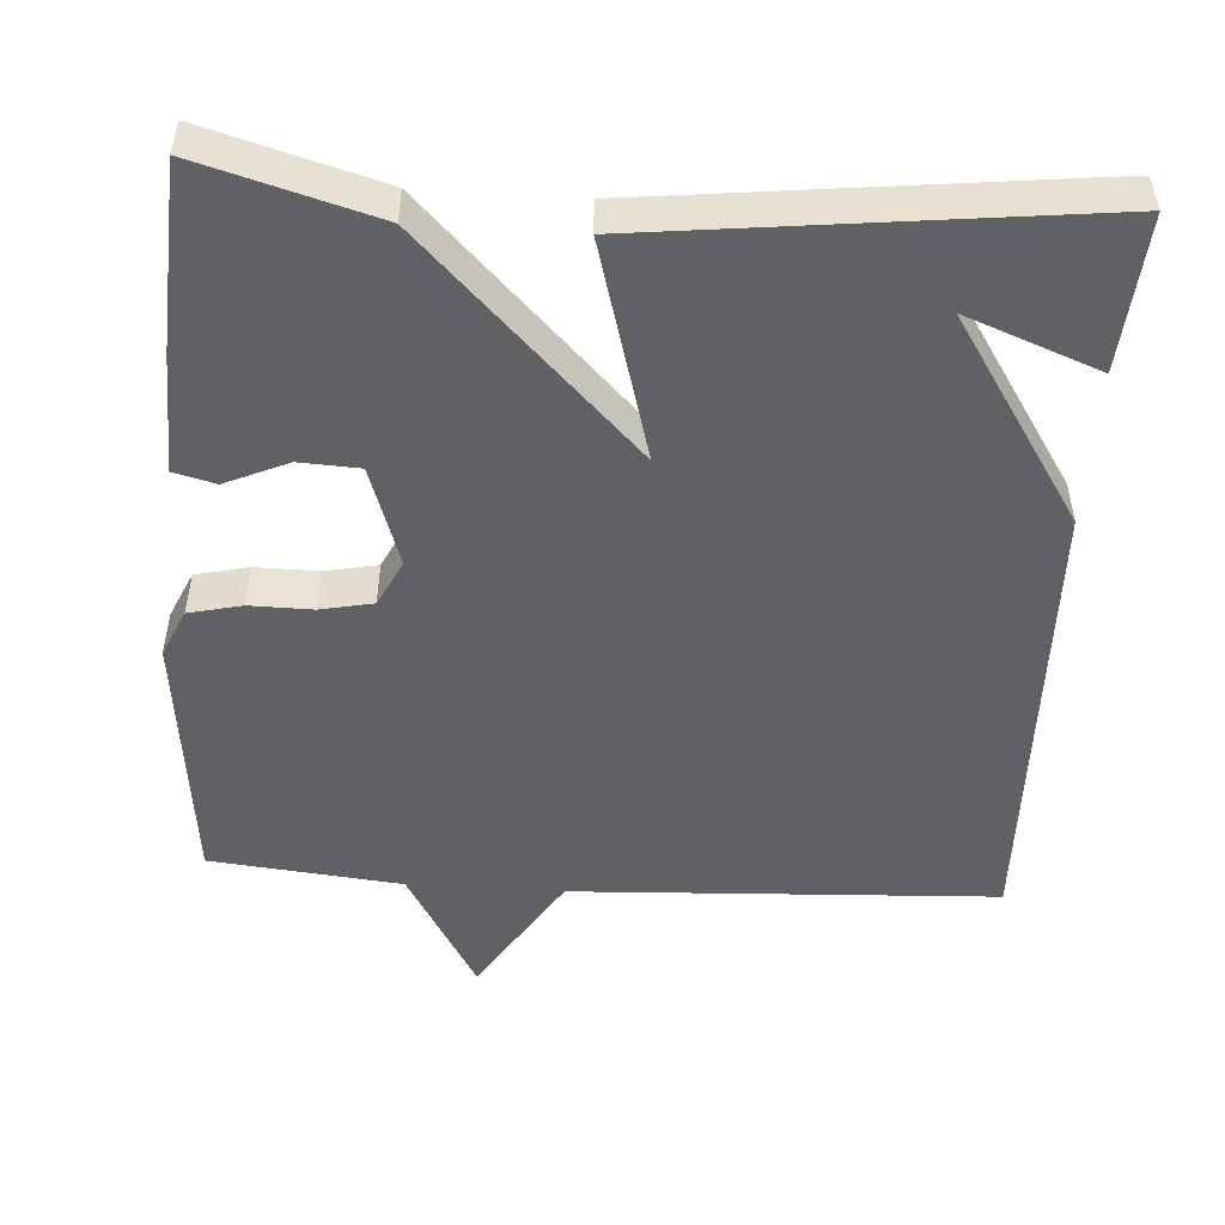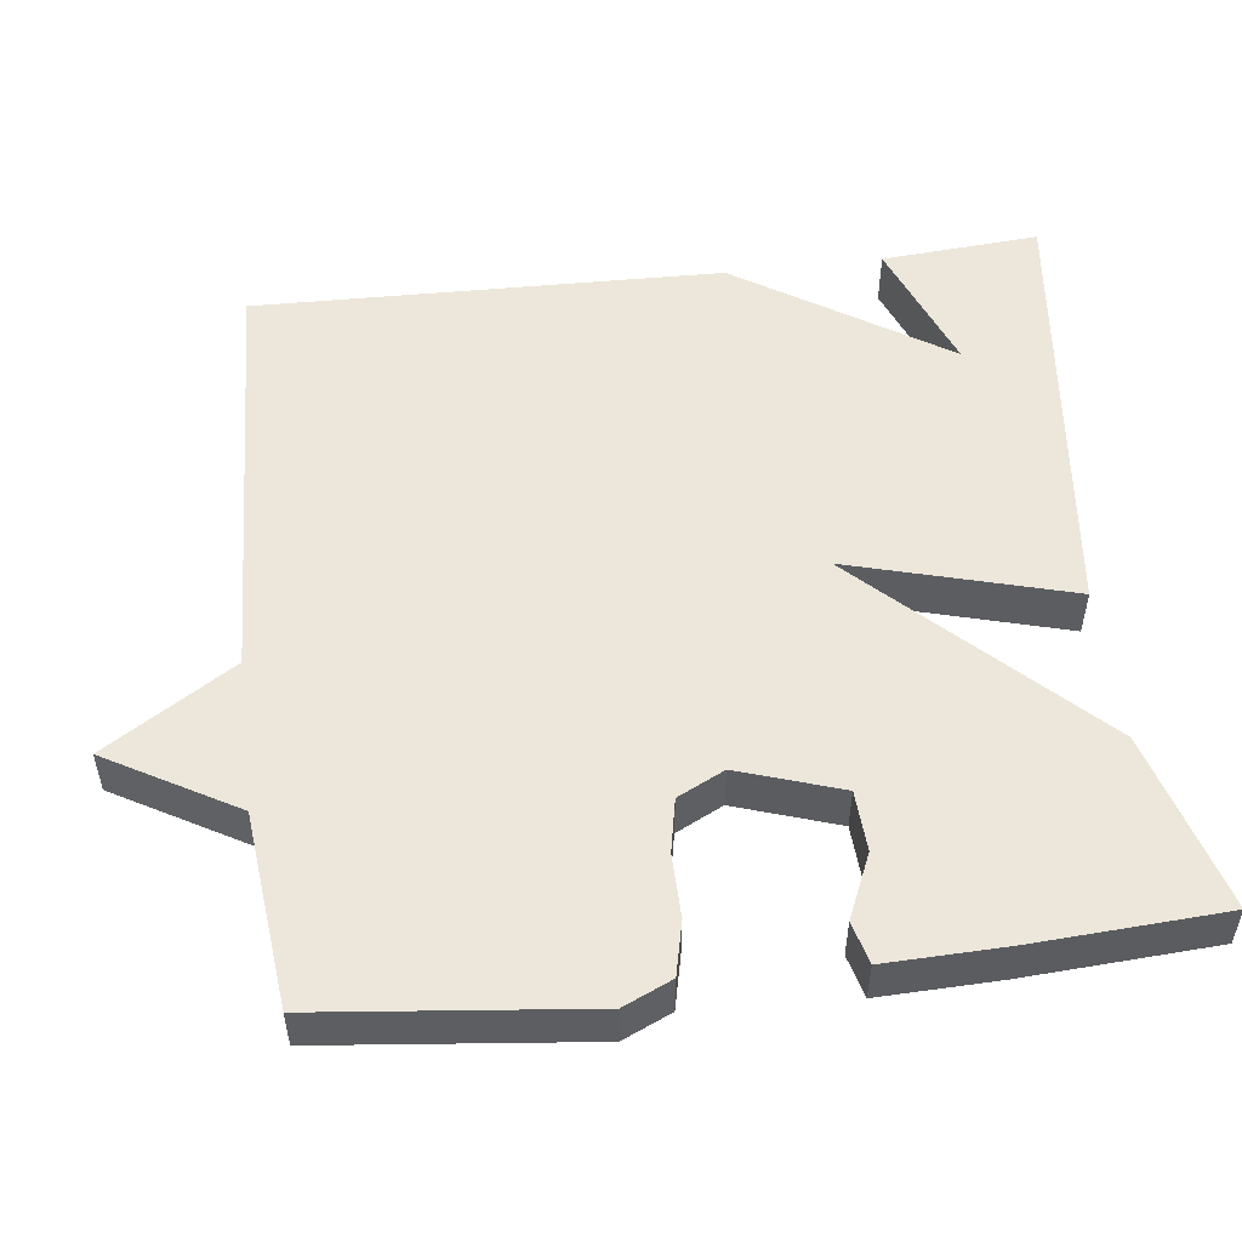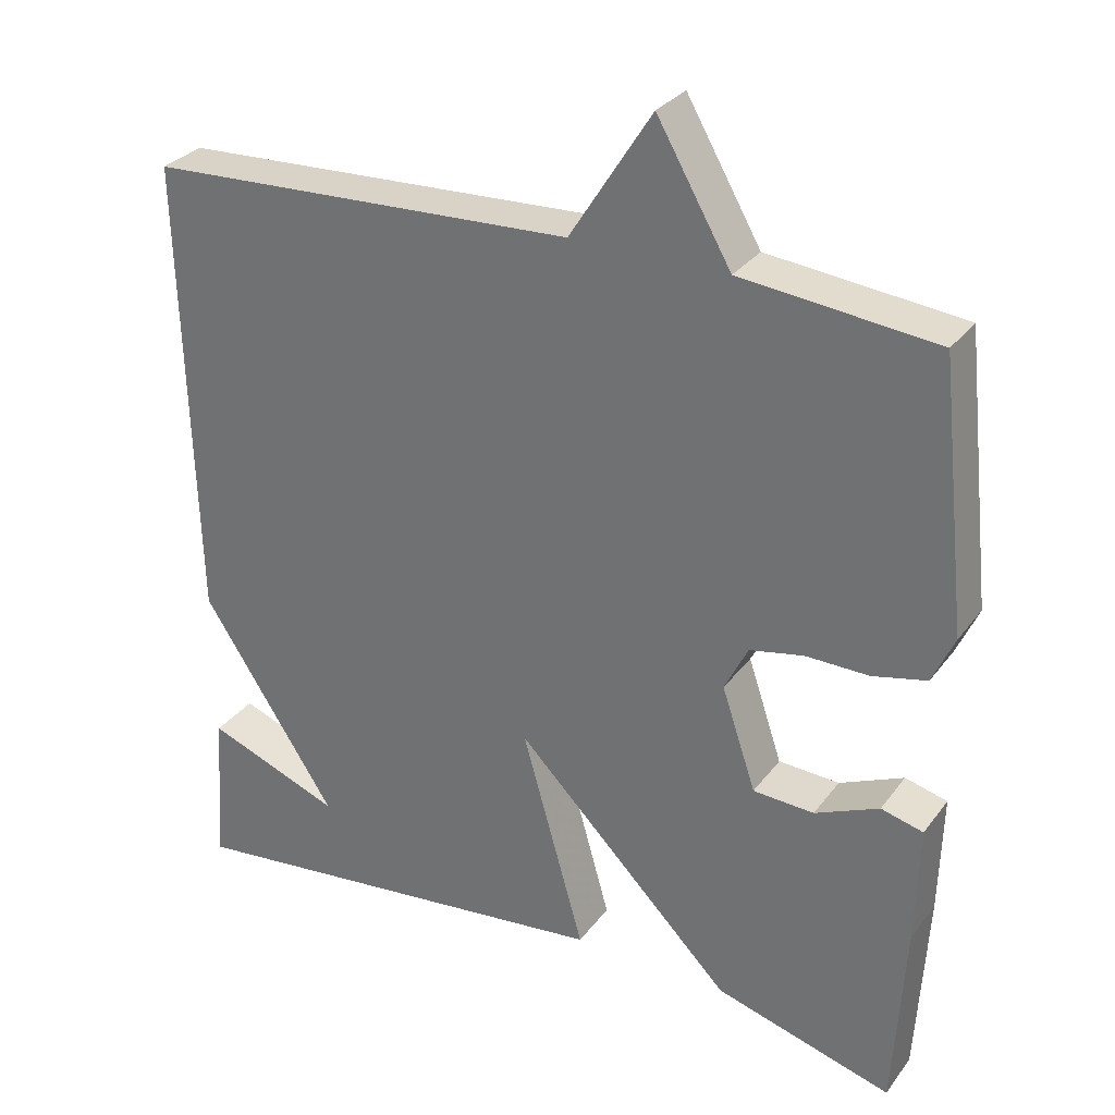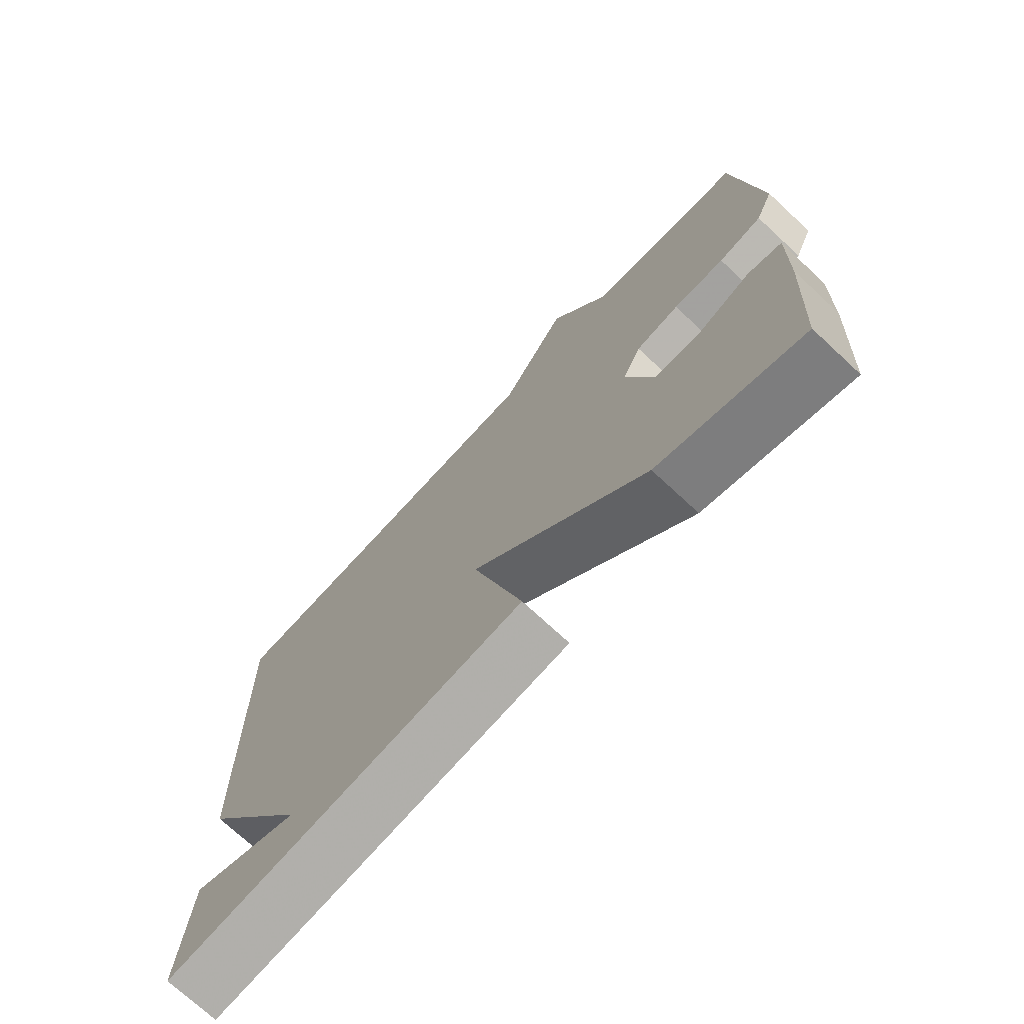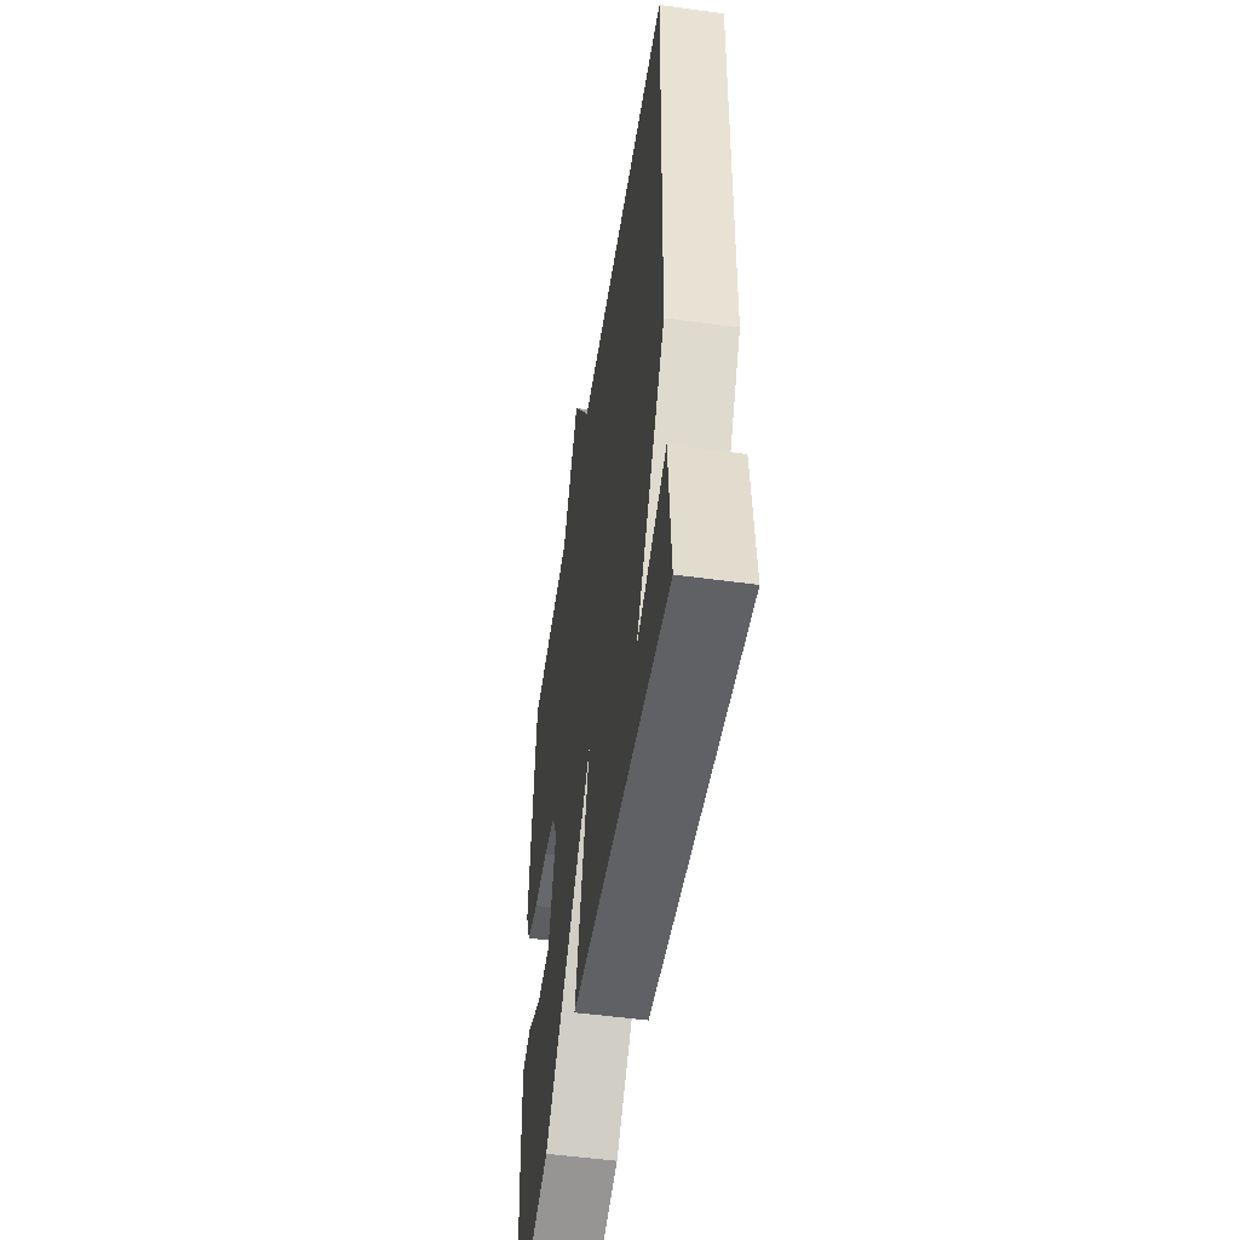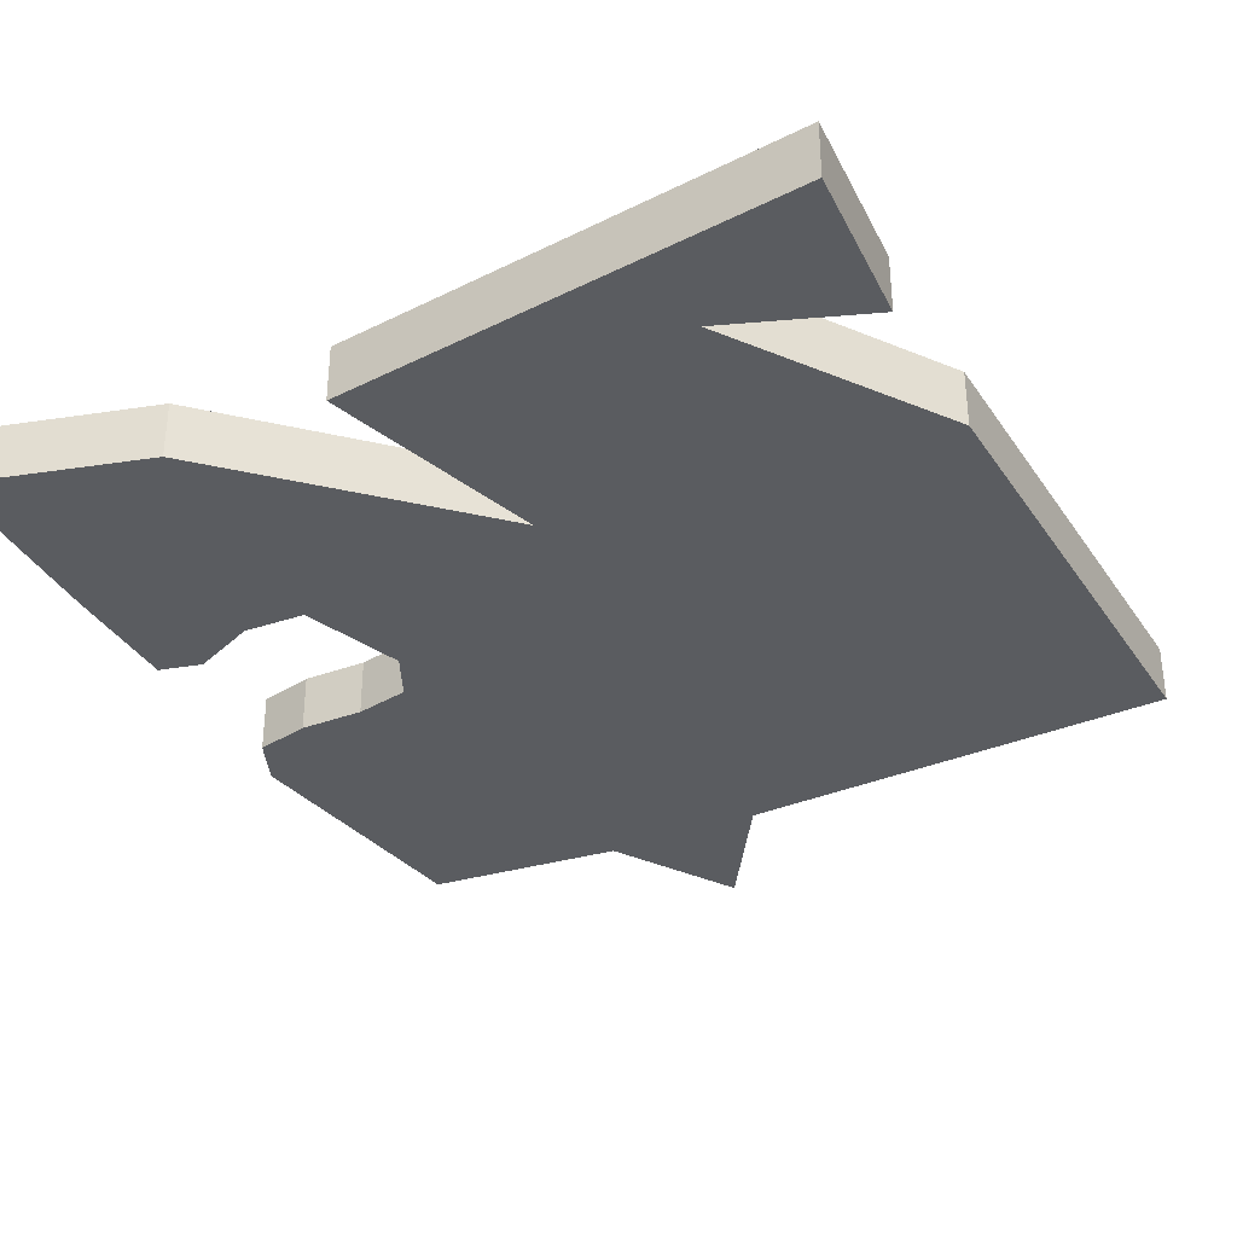
<metadata>
{"format":"obj","ext":"obj","renderer":"f3d","projection":"perspective","resolution":1024,"background":"white","views":[{"elev":-50.1,"azim":176.3,"up":"+Y"},{"elev":52.6,"azim":83.0,"up":"+Y"},{"elev":30.2,"azim":29.9,"up":"+Z"},{"elev":-72.9,"azim":47.1,"up":"+Z"},{"elev":-51.6,"azim":-98.5,"up":"+Z"},{"elev":-33.8,"azim":-152.4,"up":"+Y"}]}
</metadata>
<code>
v 0.5 0.07 -0.5
v 0.272 0.07 -0.435
v -0.008 0.07 -0.152
v 0.072 0.07 -0.435
v -0.5 0.07 -0.5
v -0.485 0.07 -0.298
v -0.312 0.07 -0.364
v -0.485 0.07 -0.098
v -0.5 0.07 0.5
v 0.051 0.07 0.526
v 0.156 0.07 0.691
v 0.251 0.07 0.526
v 0.5 0.07 0.5
v 0.537 0.07 0.161
v 0.509 0.07 0.099
v 0.44 0.07 0.083
v 0.359 0.07 0.084
v 0.29 0.07 0.07
v 0.26 0.07 0.01
v 0.304 0.07 -0.121
v 0.382 0.07 -0.125
v 0.464 0.07 -0.089
v 0.518 0.07 -0.103
v 0.514 0.07 -0.256
v 0.5 0 -0.5
v 0.272 0 -0.435
v -0.008 0 -0.152
v 0.072 0 -0.435
v -0.5 0 -0.5
v -0.485 0 -0.298
v -0.312 0 -0.364
v -0.485 0 -0.098
v -0.5 0 0.5
v 0.051 0 0.526
v 0.156 0 0.691
v 0.251 0 0.526
v 0.5 0 0.5
v 0.537 0 0.161
v 0.509 0 0.099
v 0.44 0 0.083
v 0.359 0 0.084
v 0.29 0 0.07
v 0.26 0 0.01
v 0.304 0 -0.121
v 0.382 0 -0.125
v 0.464 0 -0.089
v 0.518 0 -0.103
v 0.514 0 -0.256
f 24 1 2
f 23 24 2
f 22 23 2
f 21 22 2
f 20 21 2 3
f 19 20 3
f 18 19 3
f 15 16 17
f 14 15 17
f 13 14 17
f 12 13 17
f 12 17 18
f 11 12 18
f 10 11 18
f 10 18 3
f 9 10 3
f 8 9 3
f 7 8 3
f 5 6 7
f 3 4 5 7
f 26 25 48
f 26 48 47
f 26 47 46
f 26 46 45
f 27 26 45 44
f 27 44 43
f 27 43 42
f 41 40 39
f 41 39 38
f 41 38 37
f 41 37 36
f 42 41 36
f 42 36 35
f 42 35 34
f 27 42 34
f 27 34 33
f 27 33 32
f 27 32 31
f 31 30 29
f 31 29 28 27
f 1 25 26 2
f 2 26 27 3
f 3 27 28 4
f 4 28 29 5
f 5 29 30 6
f 6 30 31 7
f 7 31 32 8
f 8 32 33 9
f 9 33 34 10
f 10 34 35 11
f 11 35 36 12
f 12 36 37 13
f 13 37 38 14
f 14 38 39 15
f 15 39 40 16
f 16 40 41 17
f 17 41 42 18
f 18 42 43 19
f 19 43 44 20
f 20 44 45 21
f 21 45 46 22
f 22 46 47 23
f 23 47 48 24
f 24 48 25 1

</code>
